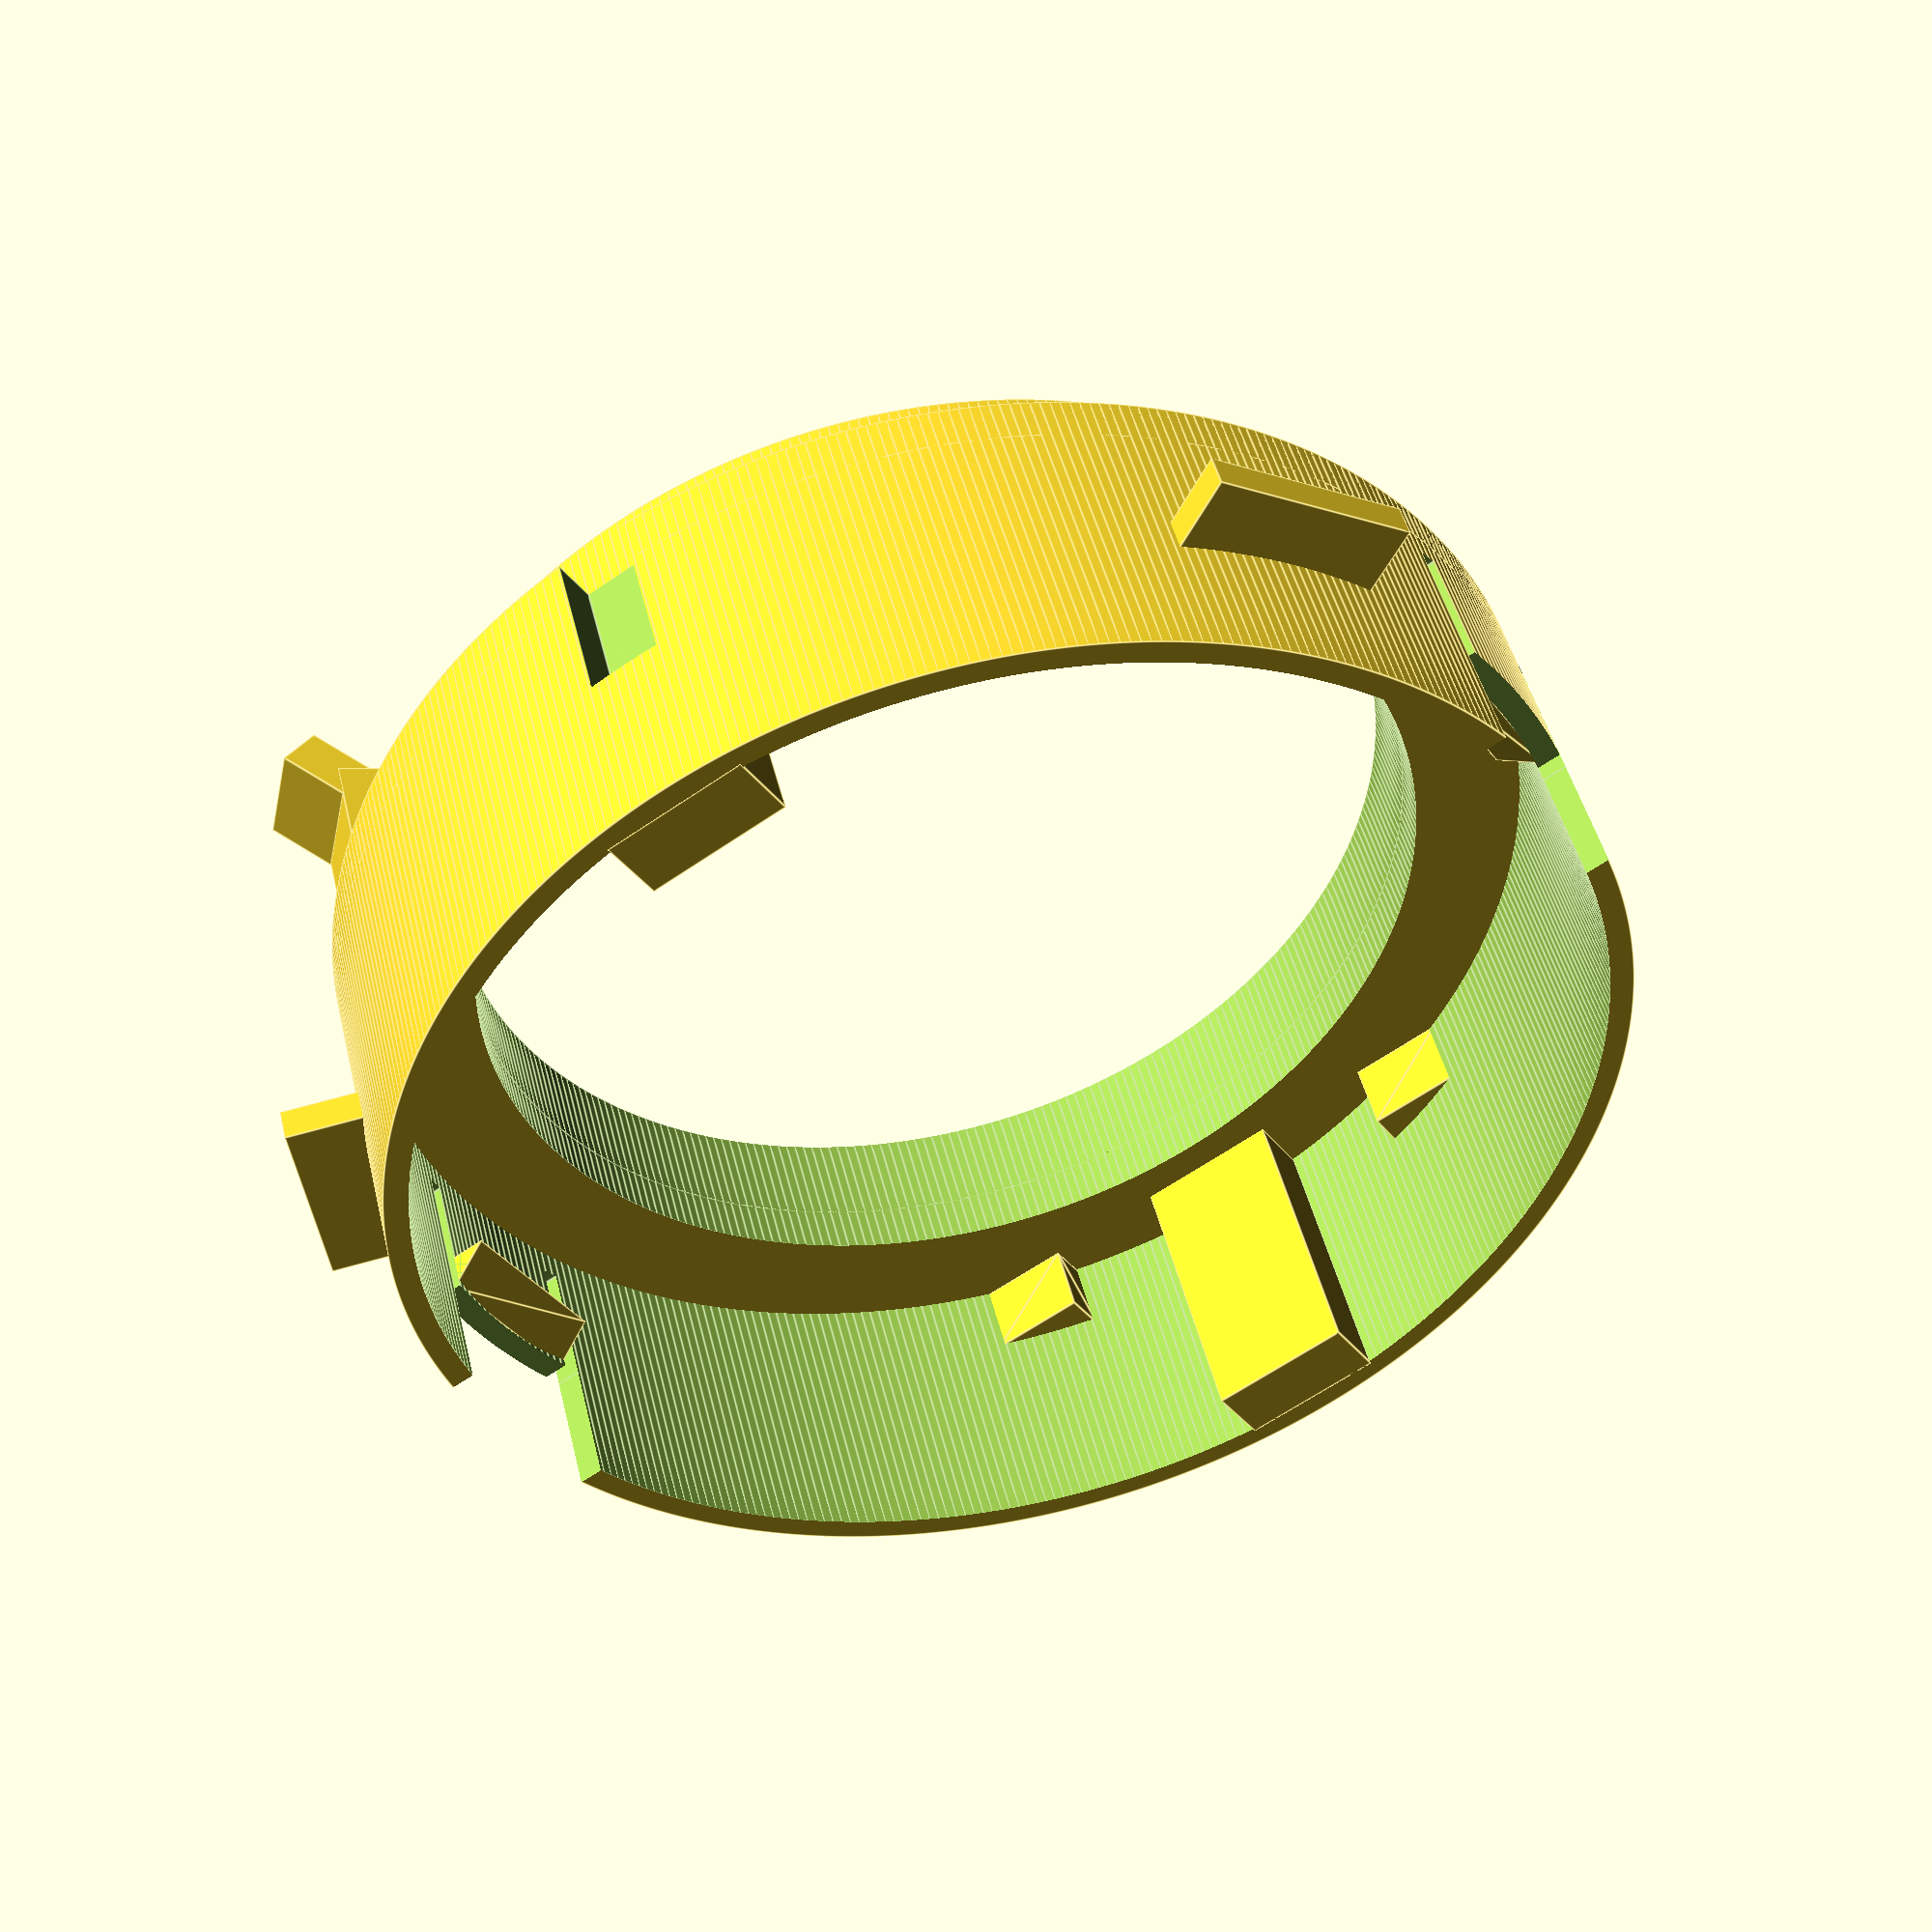
<openscad>
$fa = 0.1;
$fs = 0.4;

difference() {

    union() {
        
        // horní pacičky
        // upper tabs
        translate([0,0,14])
        union() {
            rotate([0,0,45])
            translate([-2,-25,0])
            union() {
                translate([1,1,0])
                cube([2,2,2]);
                cube([4,2,5]);
                translate([0,0,3.5])
                rotate([45,0,0])
                cube([4,2,3]);
            }
            
            rotate([0,0,225])
            translate([-2,-25,0])
            union() {
                translate([1,1,0])
                cube([2,2,2]);
                cube([4,2,5]);
                translate([0,0,3.5])
                rotate([45,0,0])
                cube([4,2,3]);
            }
        }
        
        // horní část
        // top part
        translate([0,0,14])
        difference() {
            cylinder(r=22.5, h=4);
            translate([0,0,-0.05])
            cylinder(r=20, h=4.1);
        }
        
        // prostřední pacičky
        // middle tabs
        union() {
            translate([-28,-4.25,5.5])
            cube([3.5,8.5,1.4]);
            
            translate([16,-23.75,5.5])
            rotate([0,0,115])
            cube([3.5,8.5,1.4]);
            
            translate([11,26.25,5.5])
            rotate([0,0,240])
            cube([3.5,8.5,1.4]);
        }
        
        // prostřední část
        // middle part
        translate([0,0,12])
        difference() {
            cylinder(r=25.5, h=2);
            translate([0,0,-0.05])
            cylinder(r=20,h=2.1);
        }
        
        // zobáčky na mlecí kámen
        // millstone retaining tabs
        union() {
            translate([-3.75,24.5,5.5])
            rotate([90,0,0])
            prism(7.5, 1.5, 1.7);
            
            translate([3.75,-24.5,5.5])
            rotate([90,0,180])
            prism(7.5, 1.5, 1.7);
        }
        
        // spodní část
        // bottom parts
        difference() {
            cylinder(r=25.5, h=14);
            translate([0,0,-0.05])
            cylinder(r=24.5, h=14.1);
        }
        
        // příruba na mlecí kámen
        // millstone holders
        union() {
            translate([21.5,-3,0])
            cube([3,6,12.05]);
            
            translate([-24.5,-3,0])
            cube([3,6,12.05]);
        }
        
        // postranní příruby na mlecí kámen
        // side millstone holders
        union() {
            translate([21.5,-12,12])
            rotate([0,90,0])
            prism(3,4,2);
            
            translate([21.5,12,9])
            rotate([0,-90,180])
            prism(3,4,2);
            
            translate([-21.5,12,12])
            rotate([0,90,180])
            prism(3,4,2);
            
            translate([-21.5,-12,9])
            rotate([0,-90,0])
            prism(3,4,2);
        }
    }
    
    
    // výřezy
    // cutouts
    union() {
        // západka na mlecí kámen
        // millstone retaining tab cutout
        translate([-4.5,-26.5,-0.05])
        union() {
            cube([9,3,5.5]);
            translate([0,0,5.45])
            cube([0.75,3,5.5]);
            translate([8.25,0,5.45])
            cube([0.75,3,5.5]);
        }
        
        translate([-4.5,23.5,-0.05])
        union() {
            cube([9,3,5.5]);
            translate([0,0,5.45])
            cube([0.75,3,5.5]);
            translate([8.25,0,5.45])
            cube([0.75,3,5.5]);
        }
        
        // postranní výřezy na zásobník zrn
        // top cutouts
        translate([-25.5,-1.5,7])
        cube([2,3,7.05]);
        
        translate([23.5,-1.5,7])
        cube([2,3,7.05]);
    }
}

// https://en.wikibooks.org/wiki/OpenSCAD_User_Manual/Primitive_Solids
module prism(l, w, h){
   polyhedron(
    points=[[0,0,0], [l,0,0], [l,w,0], [0,w,0], [0,w,h], [l,w,h]],
    faces=[[0,1,2,3],[5,4,3,2],[0,4,5,1],[0,3,4],[5,2,1]]);
}

</openscad>
<views>
elev=134.1 azim=122.5 roll=13.2 proj=p view=edges
</views>
